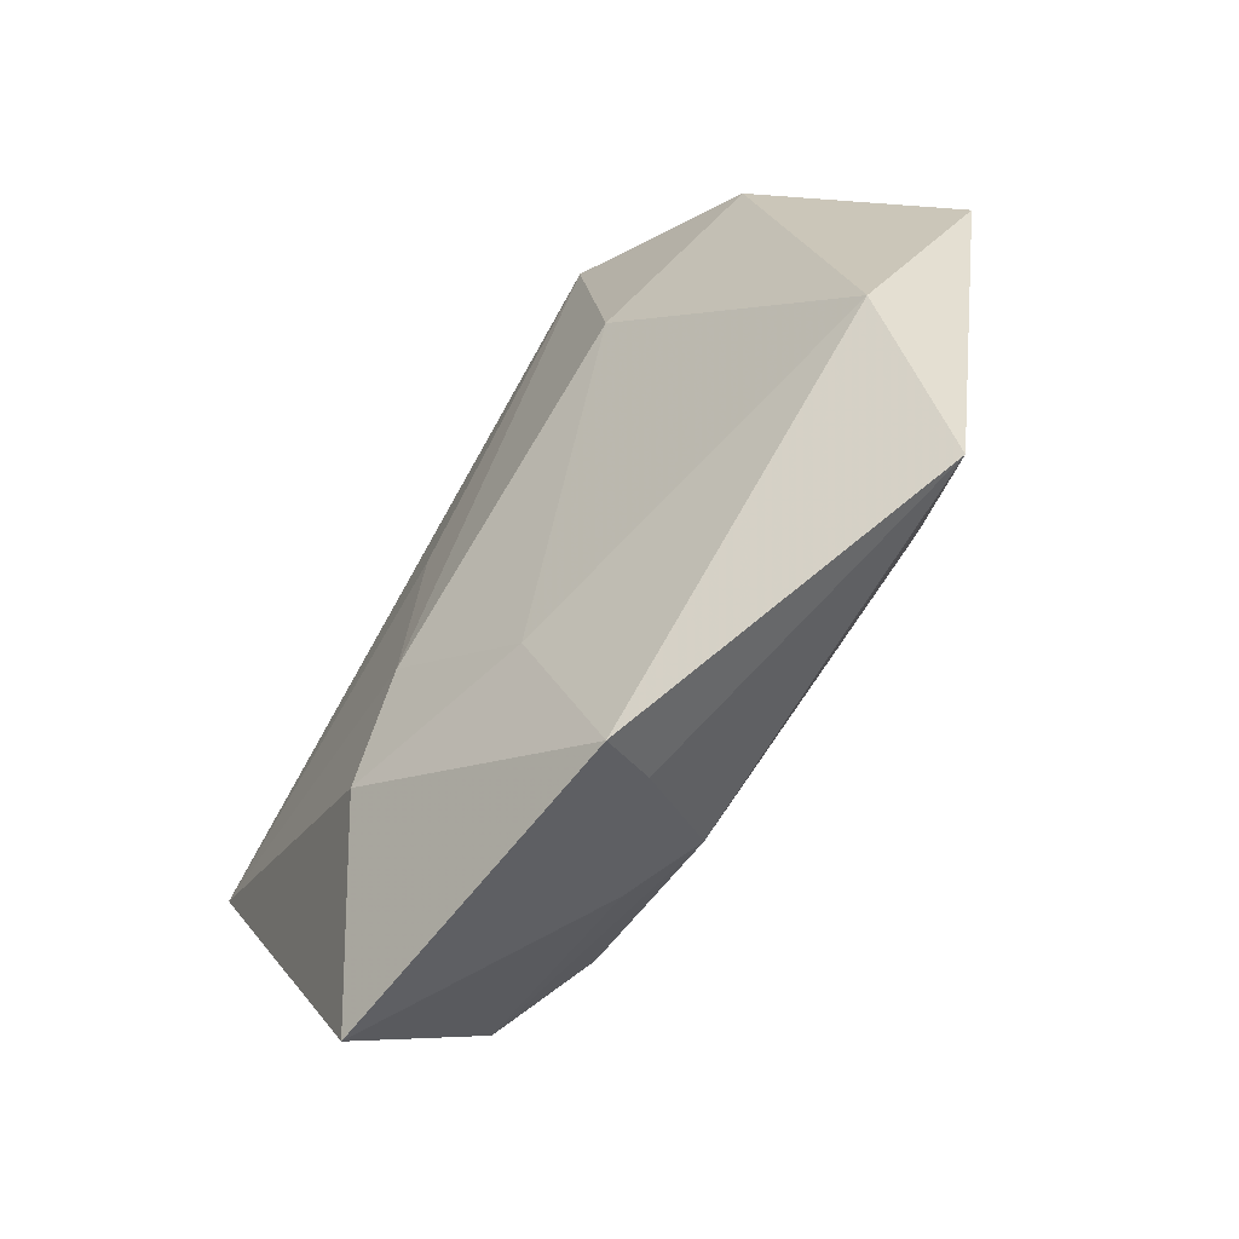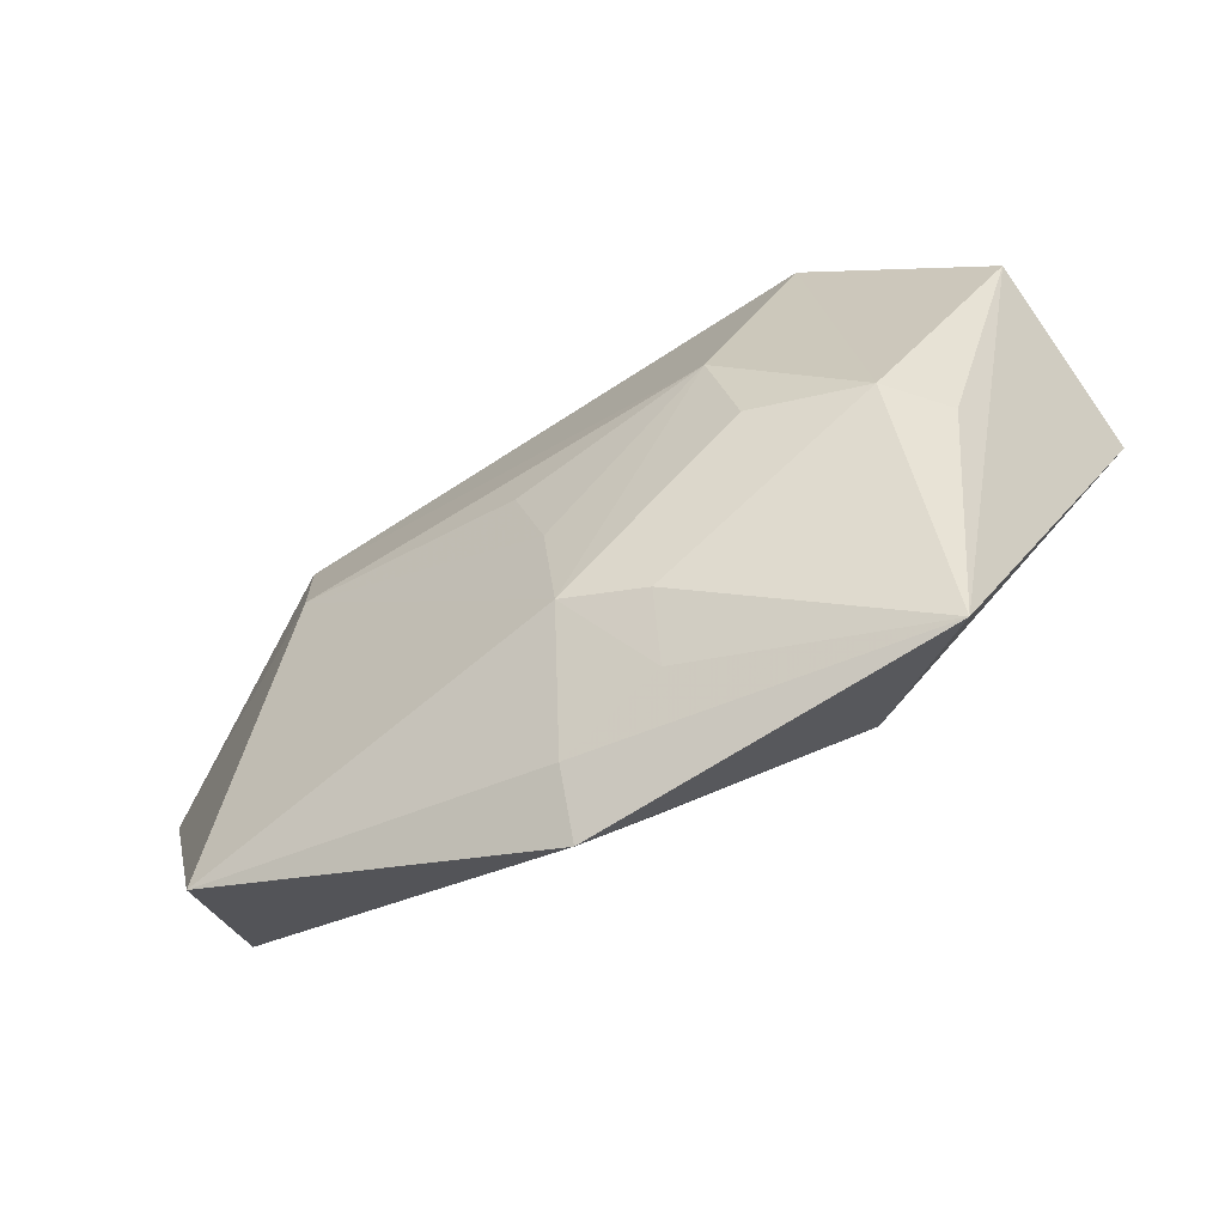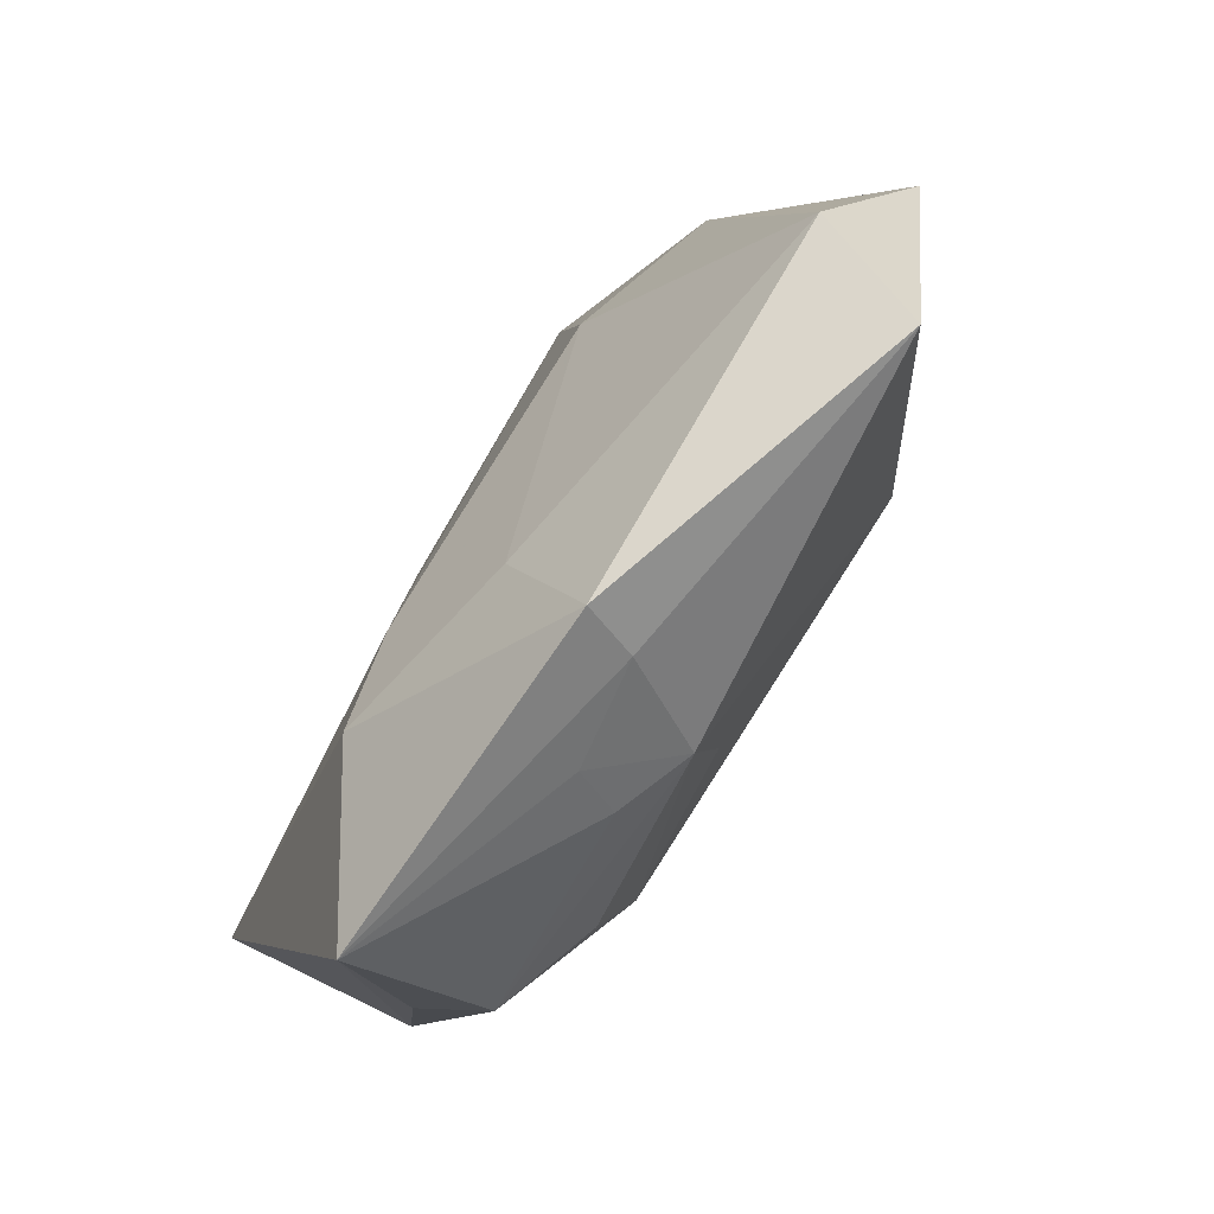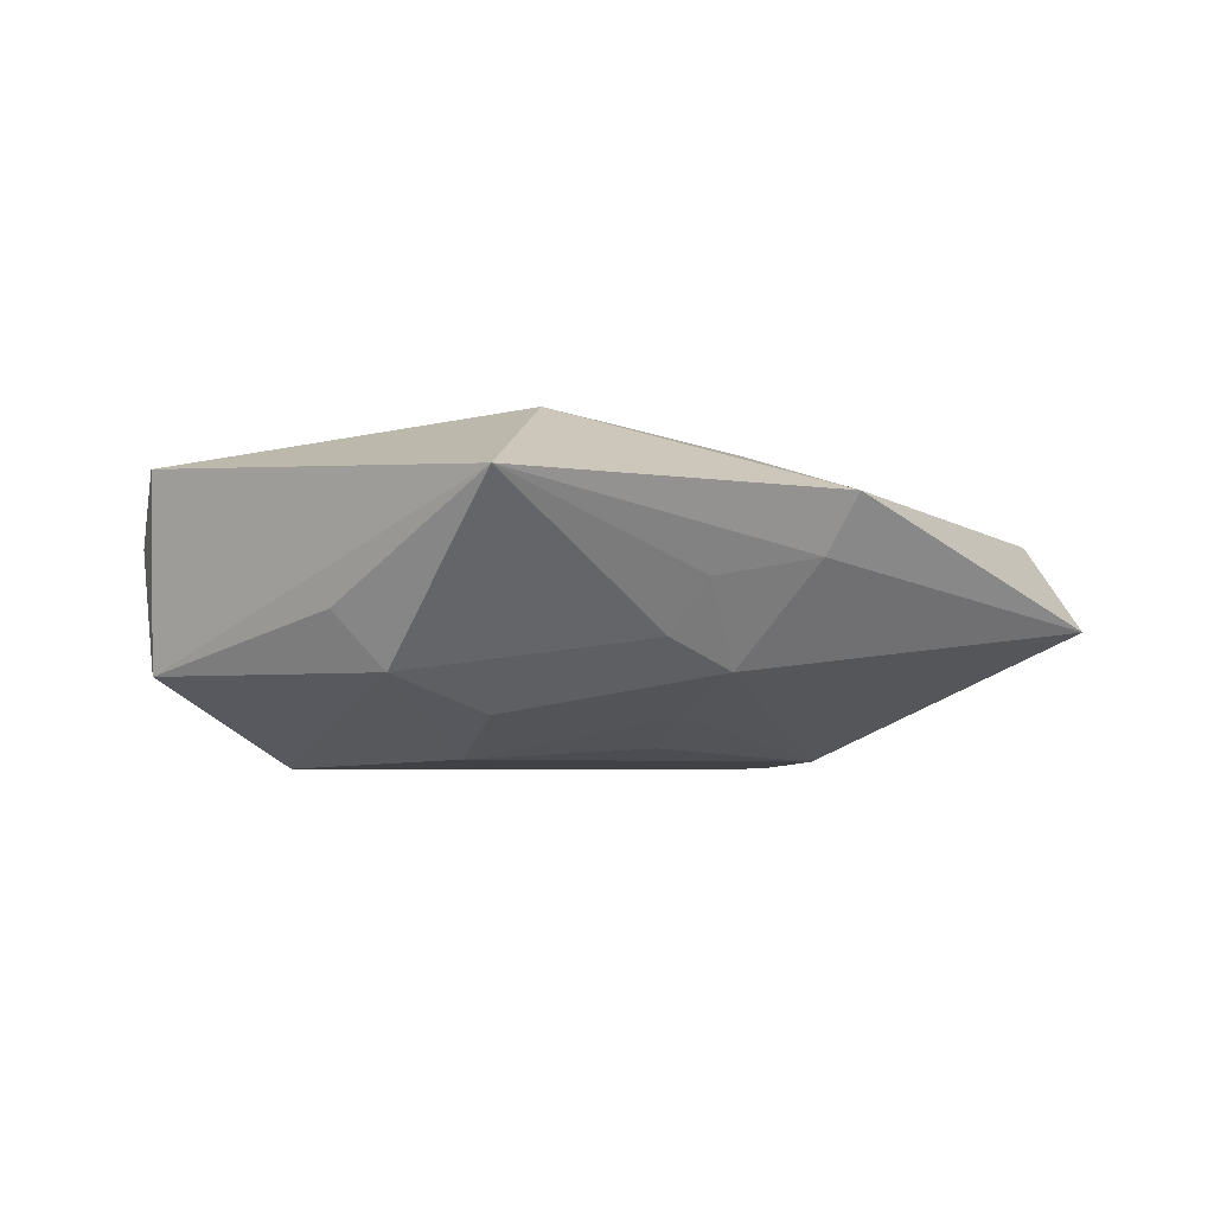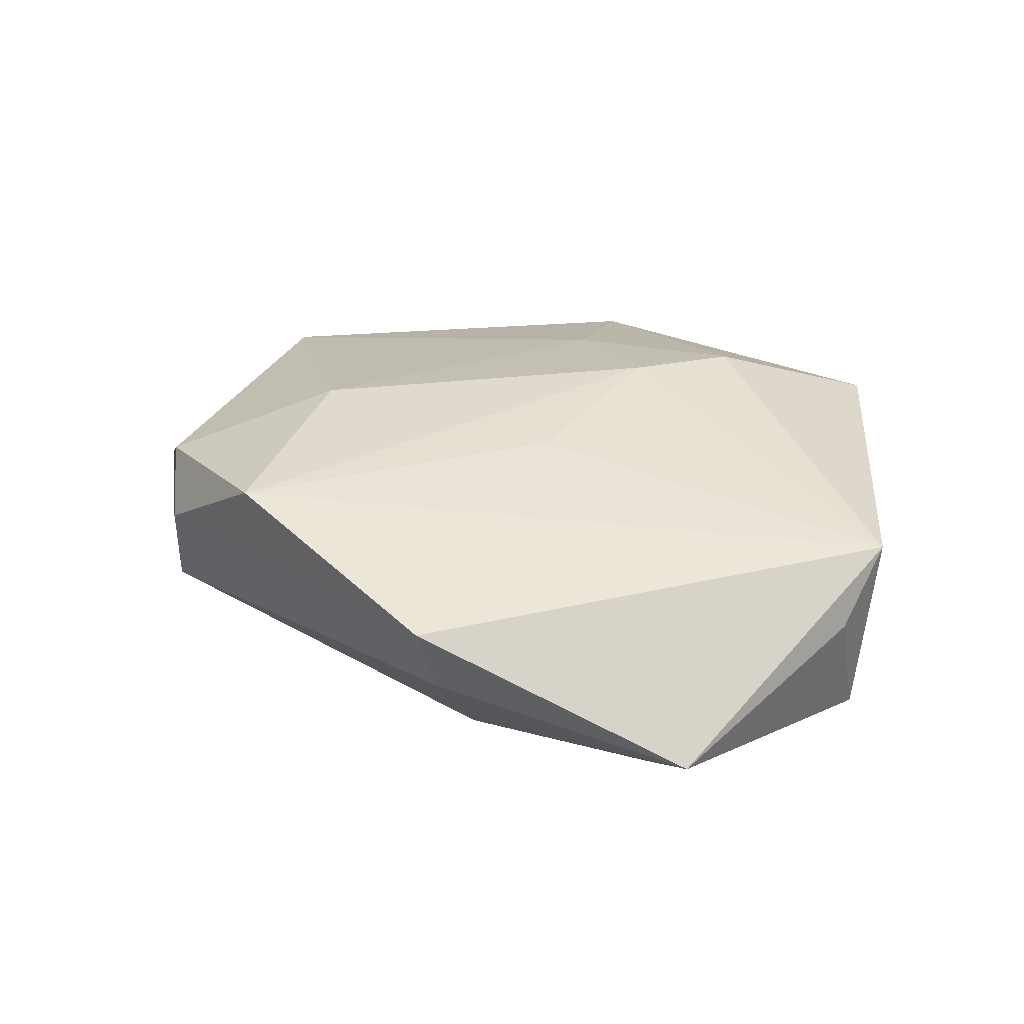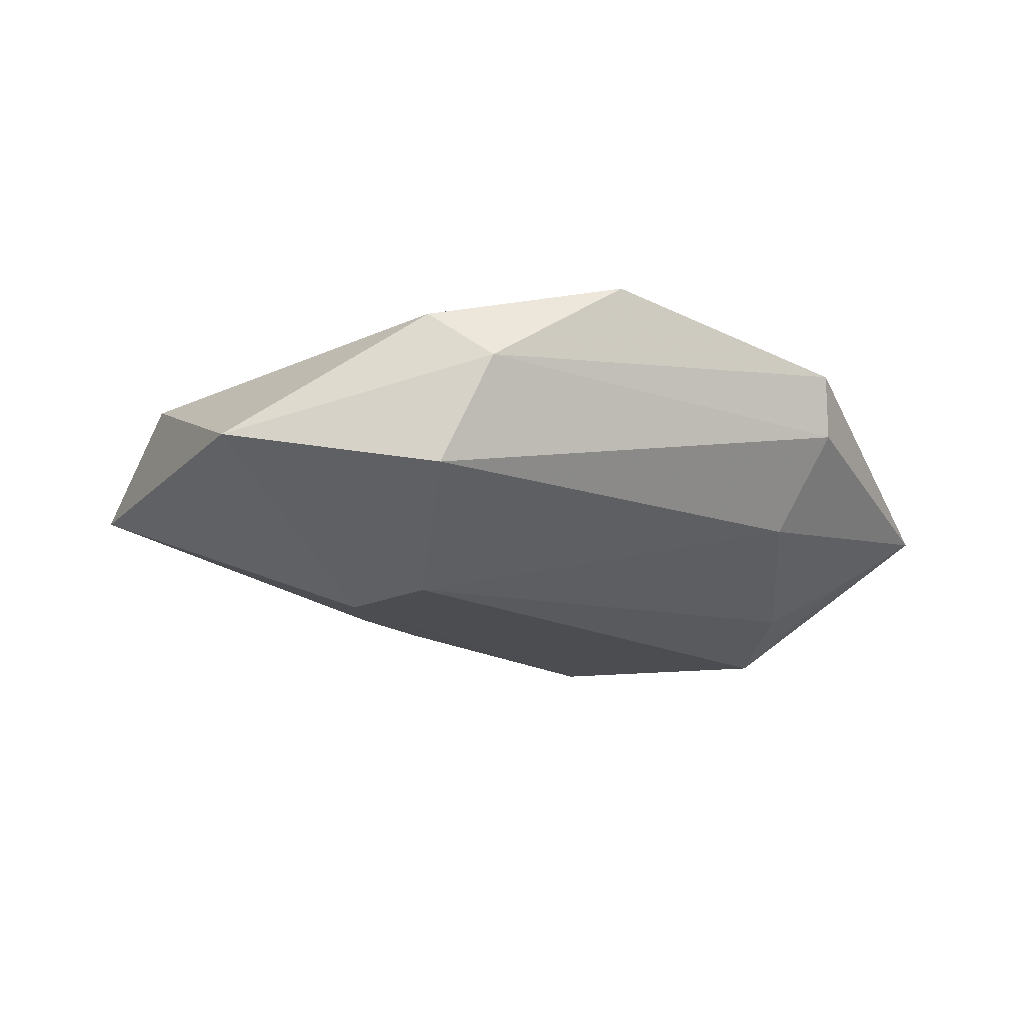
<metadata>
{"format":"obj","ext":"obj","renderer":"f3d","projection":"perspective","resolution":1024,"background":"white","views":[{"elev":-61.1,"azim":53.0,"up":"+Y"},{"elev":-77.8,"azim":-148.4,"up":"+Y"},{"elev":-74.7,"azim":55.9,"up":"+Y"},{"elev":-5.7,"azim":-23.6,"up":"+Z"},{"elev":32.1,"azim":-148.1,"up":"+Z"},{"elev":-16.2,"azim":137.7,"up":"+Z"}]}
</metadata>
<code>
v 0.0279 -0.001165 -0.01767
v -0.002765 -0.0376 -0.001316
v 0.00894 -0.03925 0.0009107
v -0.005353 -0.03351 -0.006964
v 0.03803 0.02435 0.01056
v -0.04801 0.006909 0.004042
v 0.003354 -0.01178 -0.01692
v 0.04767 -0.01552 0.006471
v -0.04789 0.002184 -0.009805
v -0.03046 0.01057 -0.01889
v 0.001777 -0.02114 -0.01392
v 0.03363 0.03067 0.005017
v -0.006888 0.006723 0.01629
v 0.01771 0.0353 0.01596
v 0.002707 -0.03146 -0.0101
v -0.007986 -0.01458 0.01746
v -0.01288 0.04073 0.003071
v -0.0362 -0.02182 -0.004363
v 0.03751 0.02621 -0.007436
v -0.01125 0.04202 0.0102
v -0.02748 -0.04284 0.007395
v 0.04546 -0.02994 -0.004456
v -0.01261 0.03254 -0.007424
v 0.0541 0.007512 -0.003337
v -0.01942 -0.02167 -0.01437
v -0.049 -0.0002517 0.01159
v 0.01126 -0.04242 0.007229
v 0.02841 0.01248 -0.01807
v -0.03108 -0.02422 -0.01059
v -0.04036 0.03124 -0.003814
v -0.02472 0.02066 -0.01504
v -0.01538 -0.02506 0.01649
v -0.03235 0.02541 -0.0101
v 0.02331 0.01026 0.0166
v -0.01845 -0.0112 -0.0184
v 0.006367 -0.02515 0.01301
f 22 24 8
f 22 8 27
f 27 8 36
f 14 26 13
f 32 26 21
f 21 27 32
f 32 27 36
f 5 8 24
f 30 17 23
f 20 26 14
f 30 26 20
f 20 17 30
f 21 26 9
f 16 32 36
f 14 13 16
f 16 13 26
f 26 32 16
f 28 23 19
f 19 23 17
f 19 24 28
f 28 35 10
f 10 9 30
f 3 27 21
f 22 27 3
f 3 15 22
f 1 35 28
f 22 15 1
f 1 24 22
f 28 24 1
f 6 26 30
f 30 9 6
f 6 9 26
f 29 4 21
f 29 10 35
f 9 10 29
f 15 4 29
f 14 16 34
f 34 5 14
f 8 5 34
f 36 8 34
f 34 16 36
f 12 5 24
f 24 19 12
f 14 5 12
f 12 20 14
f 17 20 12
f 12 19 17
f 31 23 28
f 28 10 31
f 21 4 2
f 2 3 21
f 2 4 15
f 15 3 2
f 35 1 7
f 21 9 18
f 18 29 21
f 9 29 18
f 35 15 25
f 25 29 35
f 15 29 25
f 33 10 30
f 33 31 10
f 30 23 33
f 23 31 33
f 11 1 15
f 11 7 1
f 11 15 35
f 35 7 11

</code>
